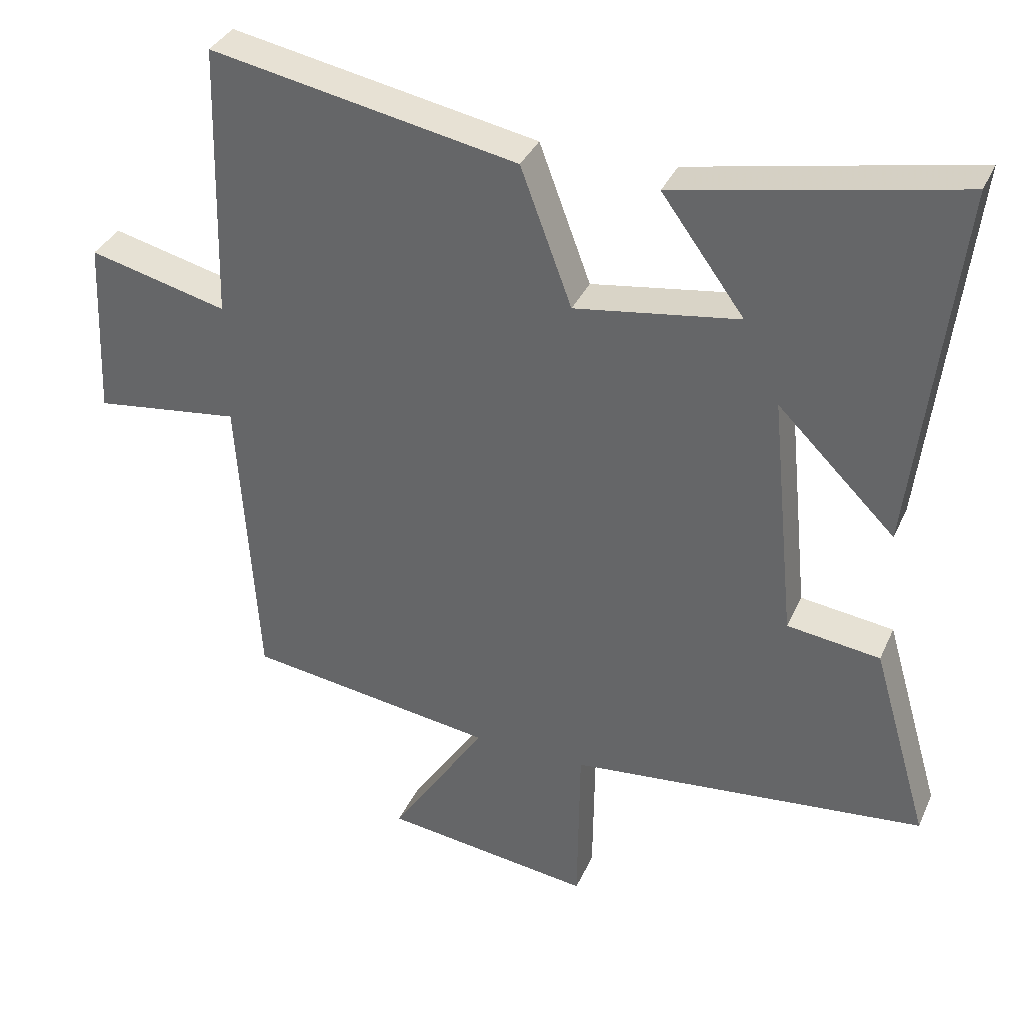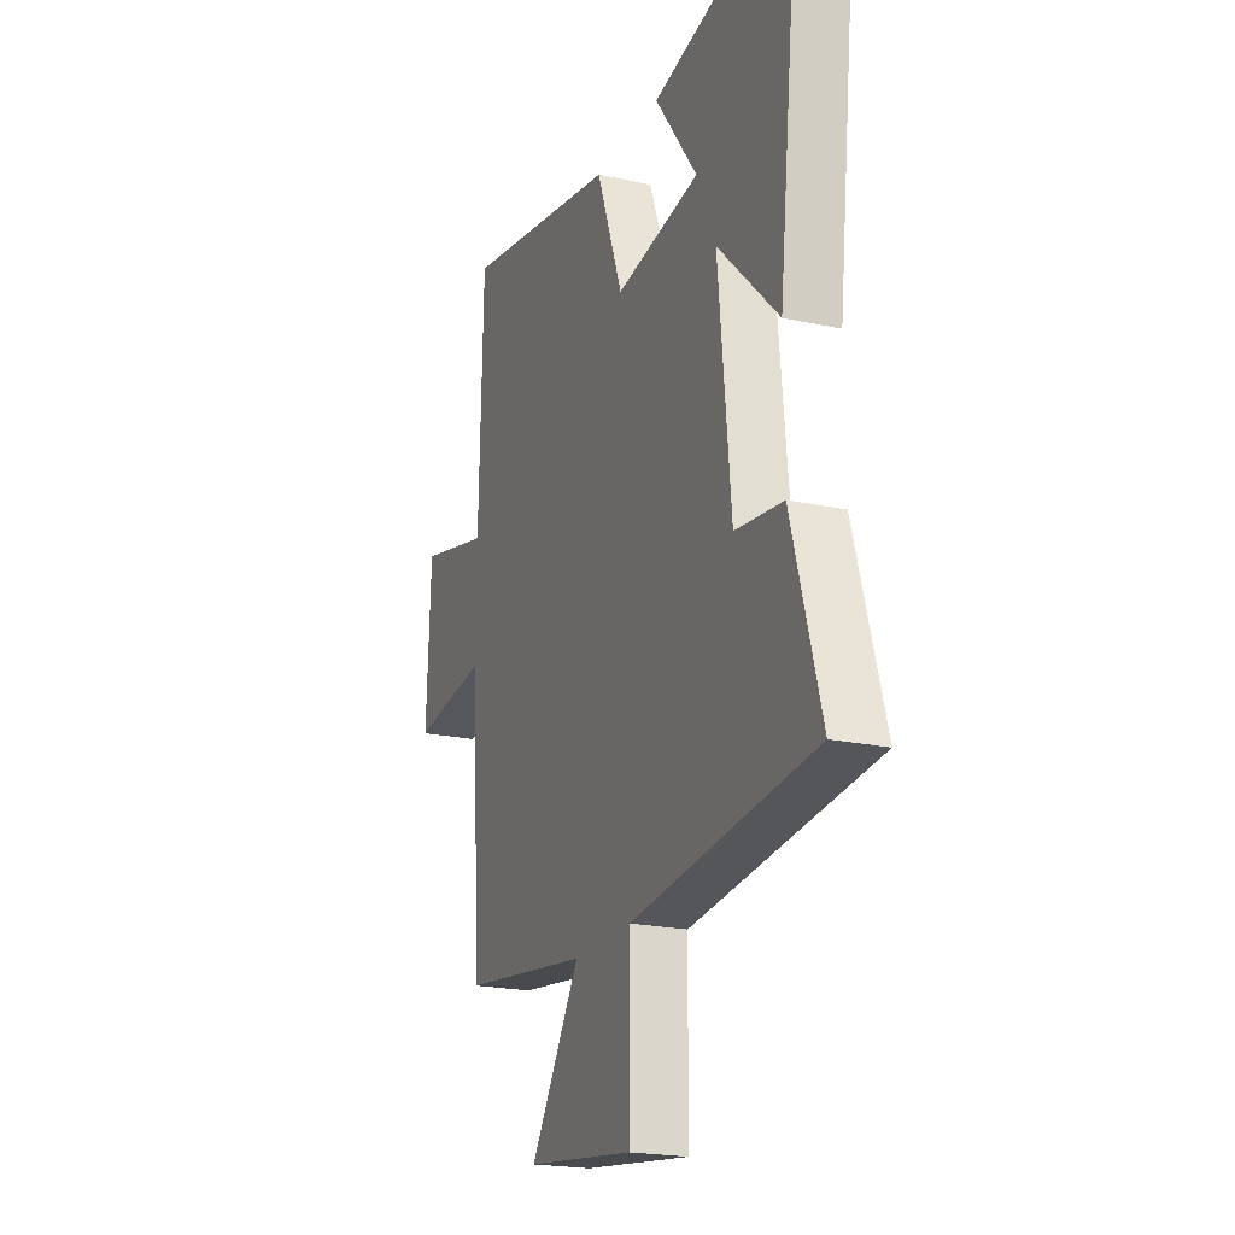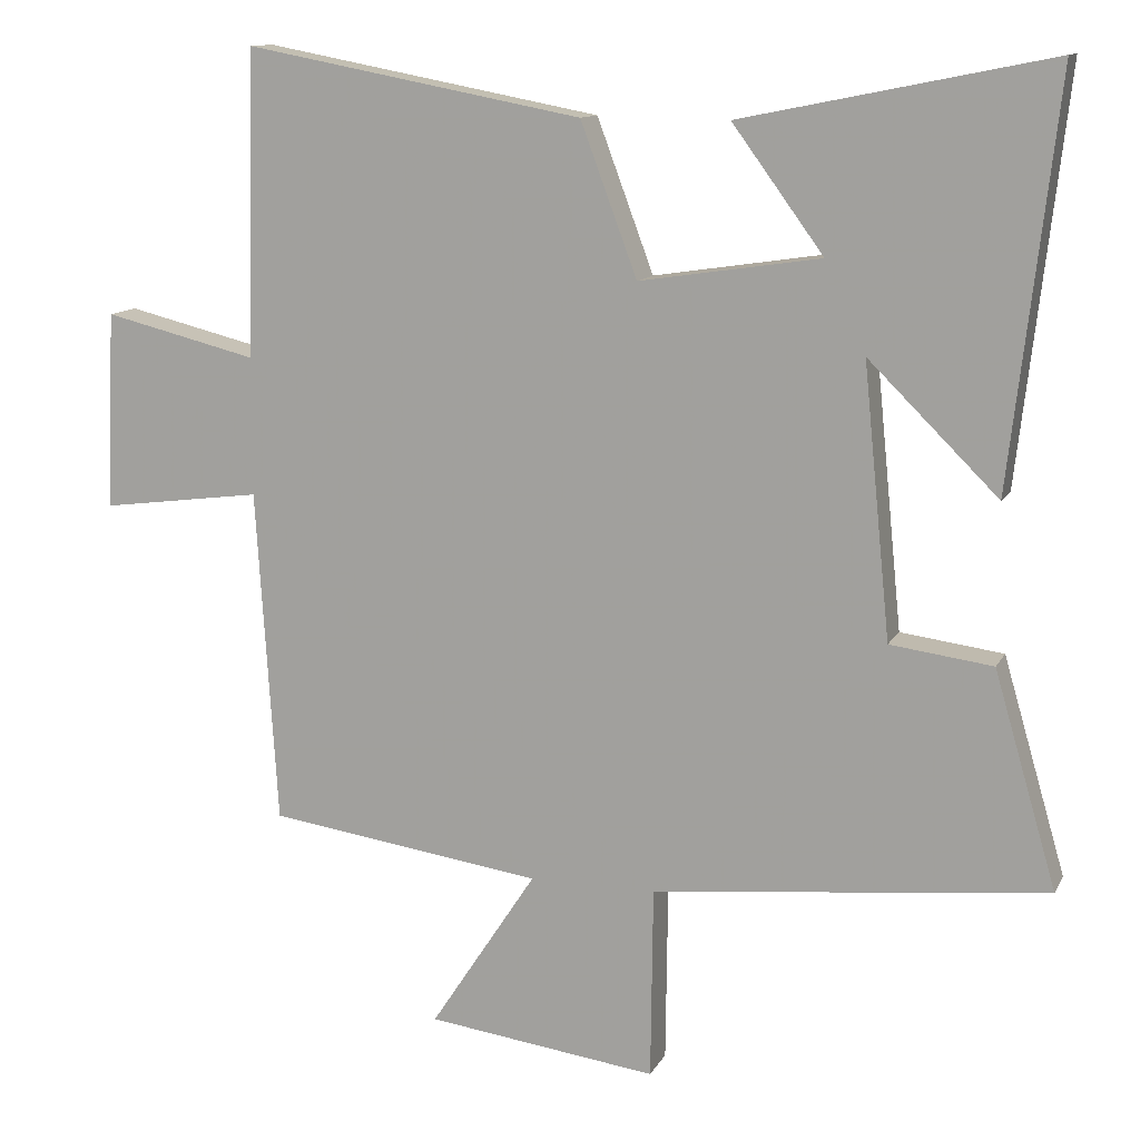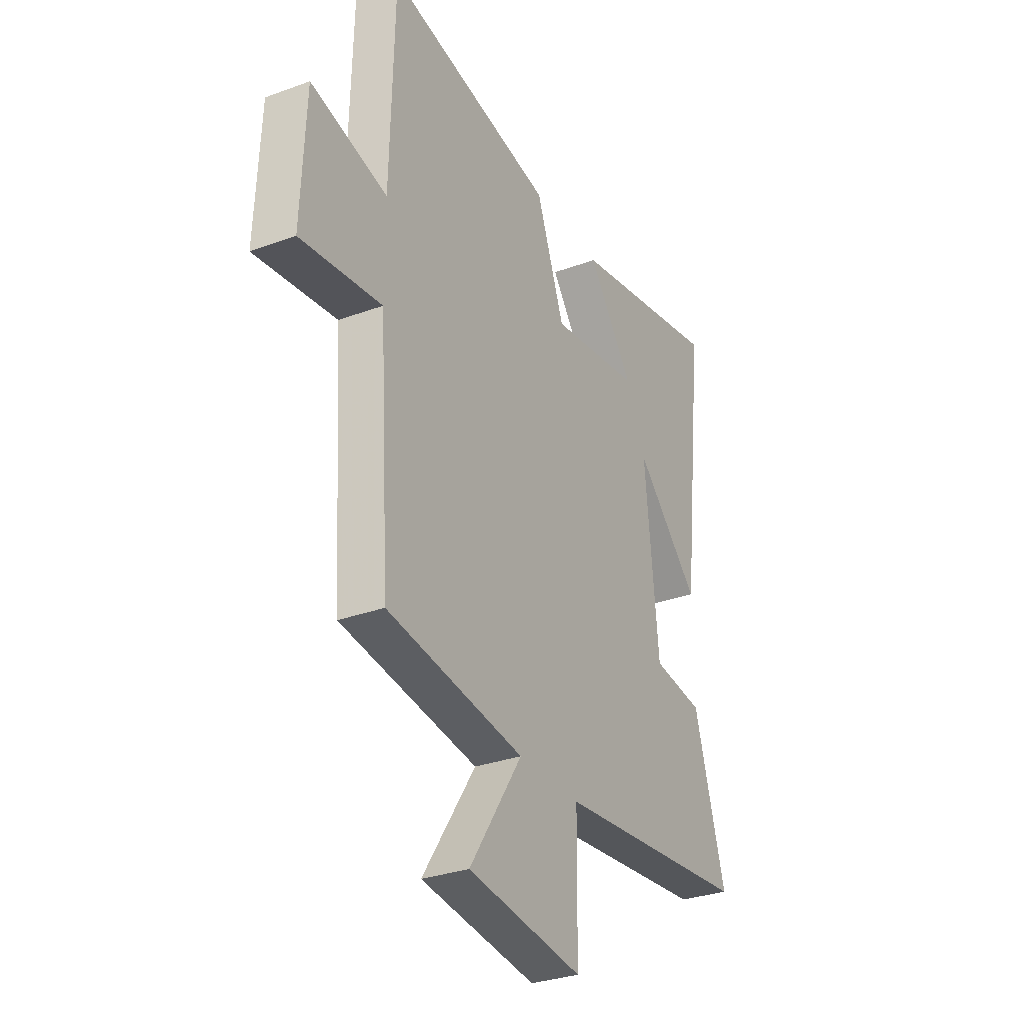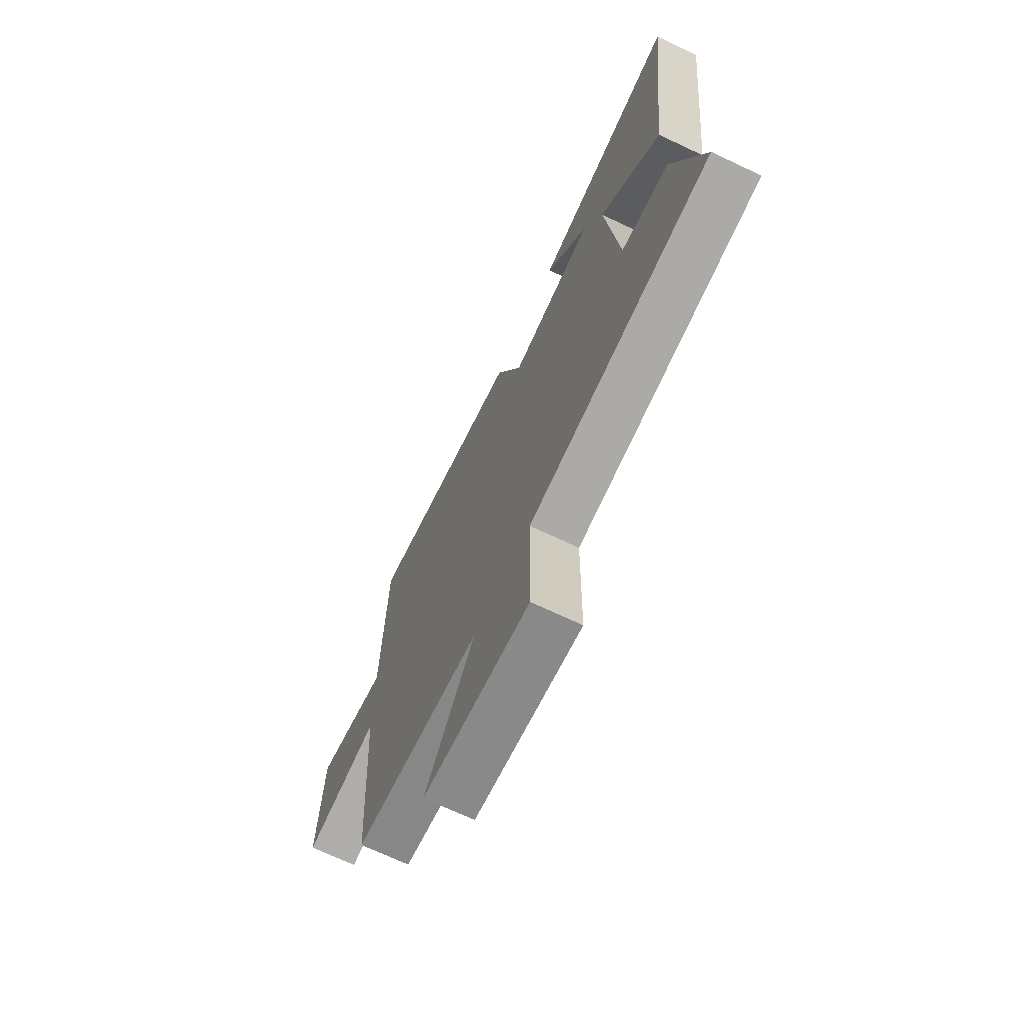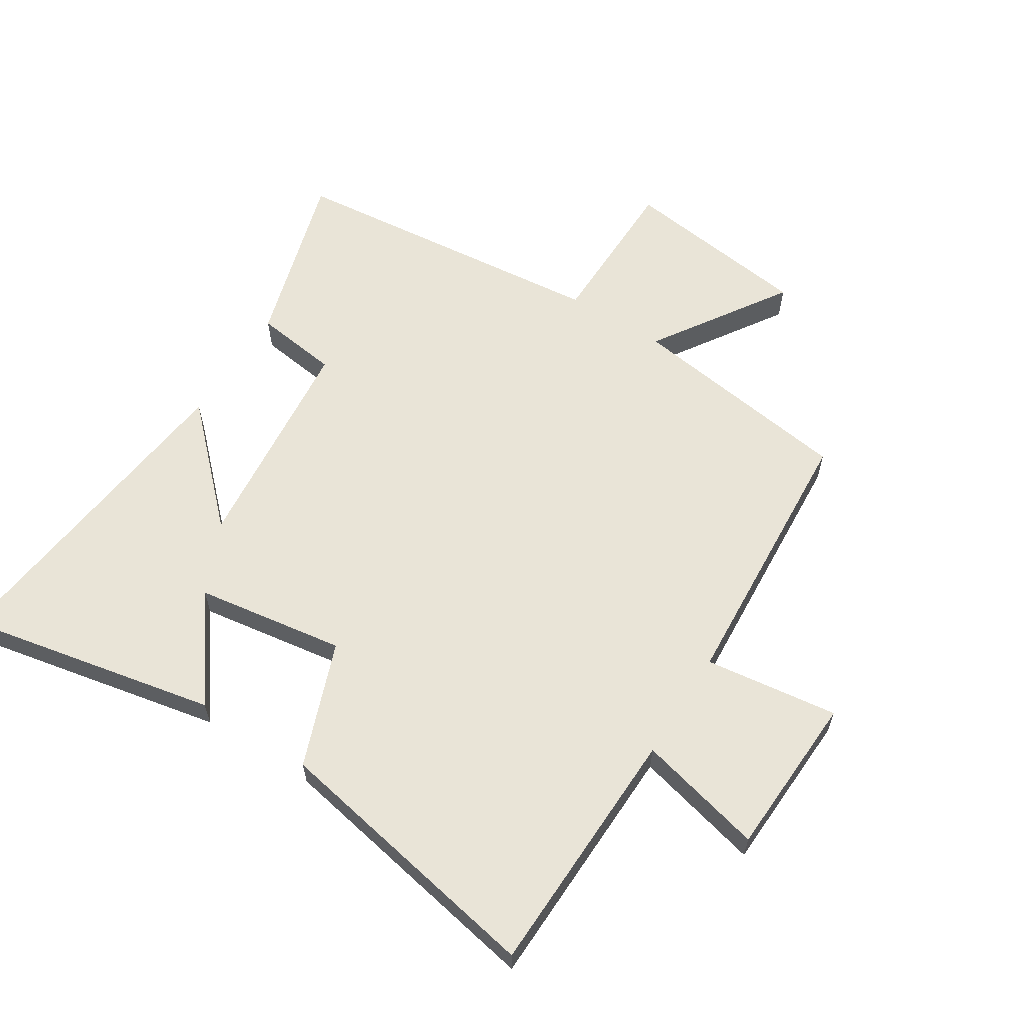
<metadata>
{"format":"obj","ext":"obj","renderer":"f3d","projection":"perspective","resolution":1024,"background":"white","views":[{"elev":35.3,"azim":-158.1,"up":"+Z"},{"elev":-20.9,"azim":-111.3,"up":"+Z"},{"elev":12.0,"azim":-161.6,"up":"+Z"},{"elev":-30.8,"azim":117.8,"up":"+Z"},{"elev":-70.3,"azim":-115.3,"up":"+Z"},{"elev":60.9,"azim":32.3,"up":"+Y"}]}
</metadata>
<code>
v 0.489 0.07 0.585
v 0.5 0.07 0.18
v 0.703 0.07 0.23
v 0.715 0.07 -0.032
v 0.5 0.07 -0.004
v 0.472 0.07 -0.448
v 0.107 0.07 -0.5
v 0.248 0.07 -0.715
v -0.058 0.07 -0.755
v -0.061 0.07 -0.5
v -0.583 0.07 -0.447
v -0.5 0.07 -0.162
v -0.364 0.07 -0.144
v -0.328 0.07 0.216
v -0.5 0.07 0.046
v -0.562 0.07 0.582
v -0.153 0.07 0.5
v -0.274 0.07 0.335
v -0.034 0.07 0.299
v 0.041 0.07 0.5
v 0.489 0 0.585
v 0.5 0 0.18
v 0.703 0 0.23
v 0.715 0 -0.032
v 0.5 0 -0.004
v 0.472 0 -0.448
v 0.107 0 -0.5
v 0.248 0 -0.715
v -0.058 0 -0.755
v -0.061 0 -0.5
v -0.583 0 -0.447
v -0.5 0 -0.162
v -0.364 0 -0.144
v -0.328 0 0.216
v -0.5 0 0.046
v -0.562 0 0.582
v -0.153 0 0.5
v -0.274 0 0.335
v -0.034 0 0.299
v 0.041 0 0.5
f 19 20 1 2
f 18 19 2
f 15 16 17 18
f 14 15 18
f 13 14 18 2
f 10 11 12 13
f 10 13 2 3
f 7 8 9 10
f 5 6 7 10
f 5 10 3
f 3 4 5
f 22 21 40 39
f 22 39 38
f 38 37 36 35
f 38 35 34
f 22 38 34 33
f 33 32 31 30
f 23 22 33 30
f 30 29 28 27
f 30 27 26 25
f 23 30 25
f 25 24 23
f 1 21 22 2
f 2 22 23 3
f 3 23 24 4
f 4 24 25 5
f 5 25 26 6
f 6 26 27 7
f 7 27 28 8
f 8 28 29 9
f 9 29 30 10
f 10 30 31 11
f 11 31 32 12
f 12 32 33 13
f 13 33 34 14
f 14 34 35 15
f 15 35 36 16
f 16 36 37 17
f 17 37 38 18
f 18 38 39 19
f 19 39 40 20
f 20 40 21 1

</code>
